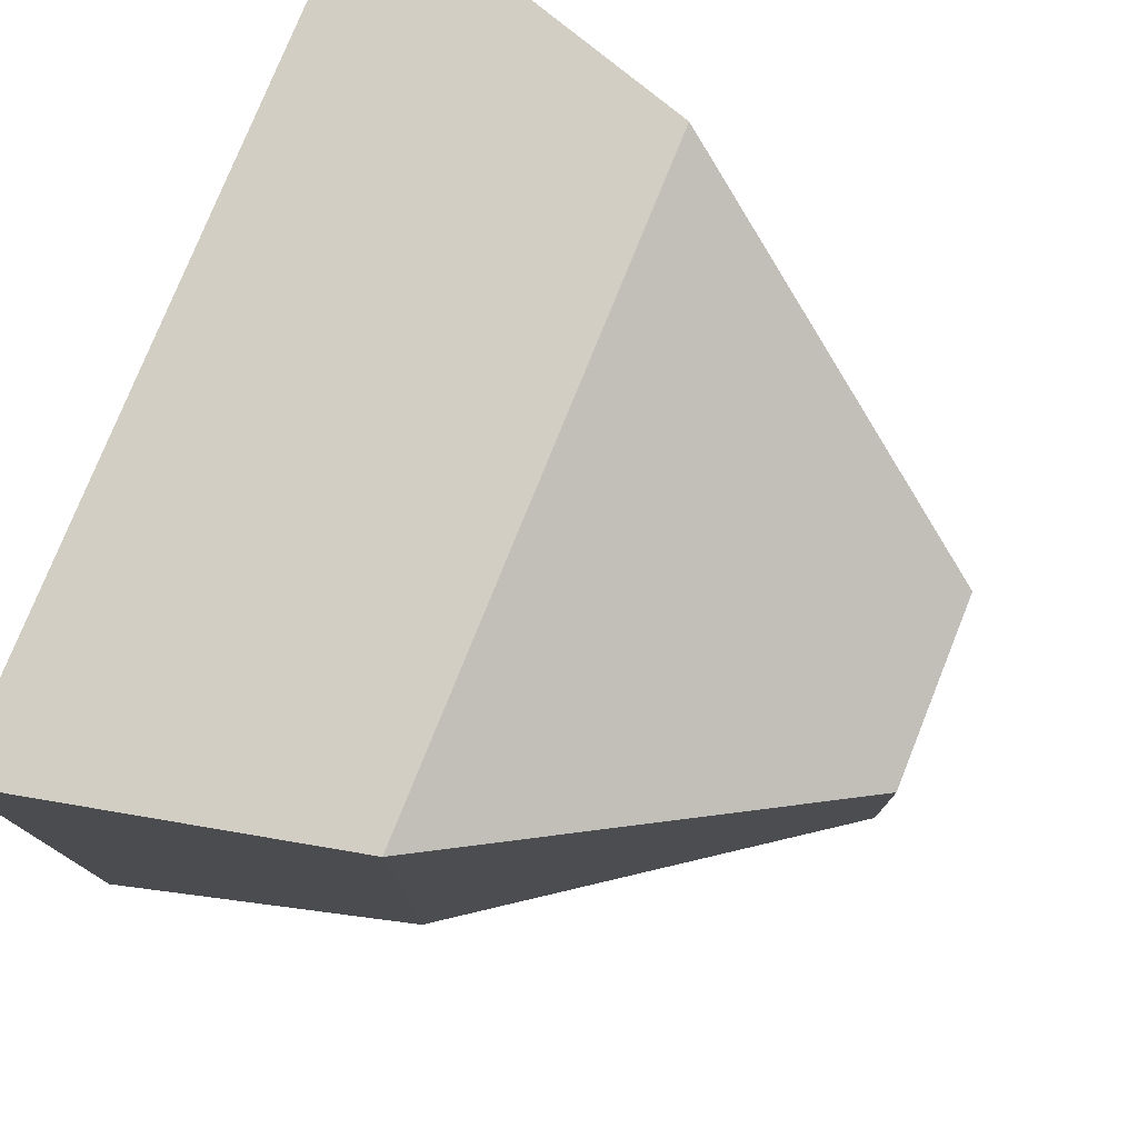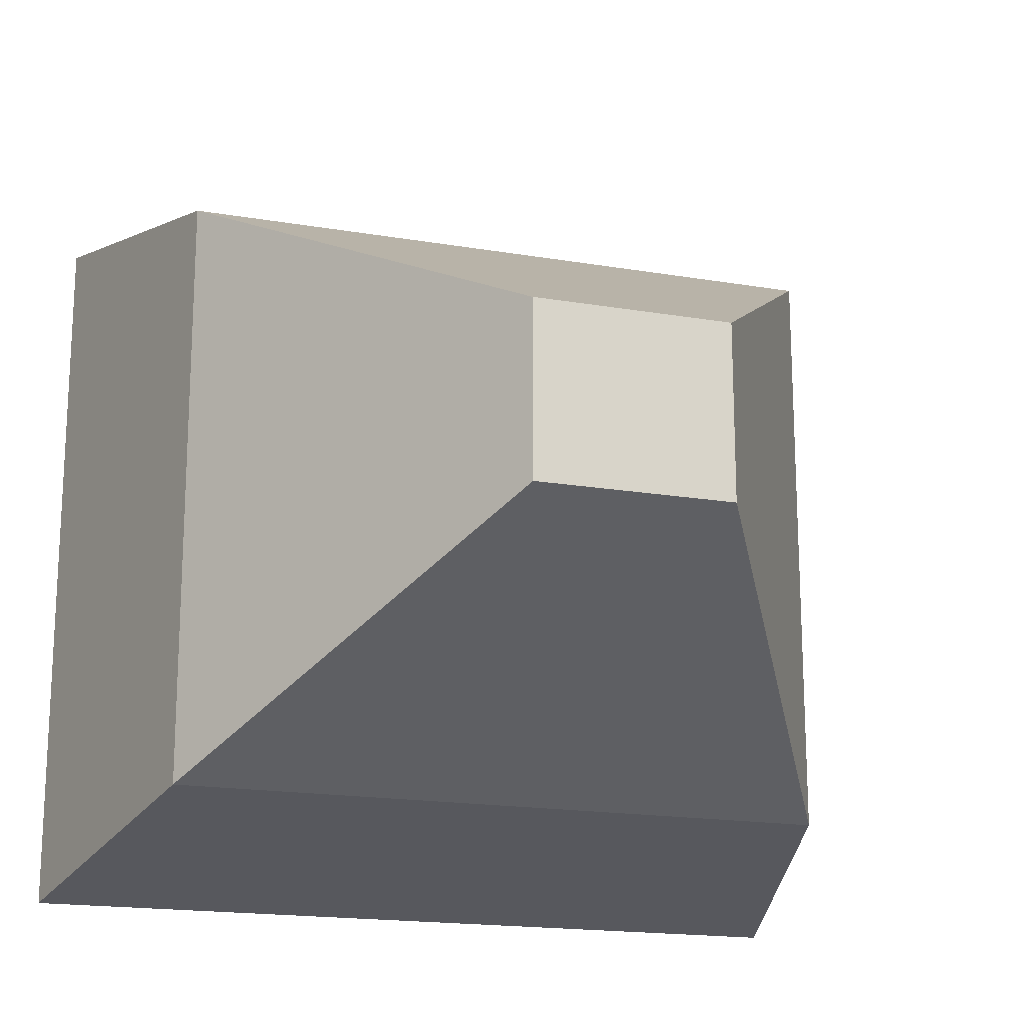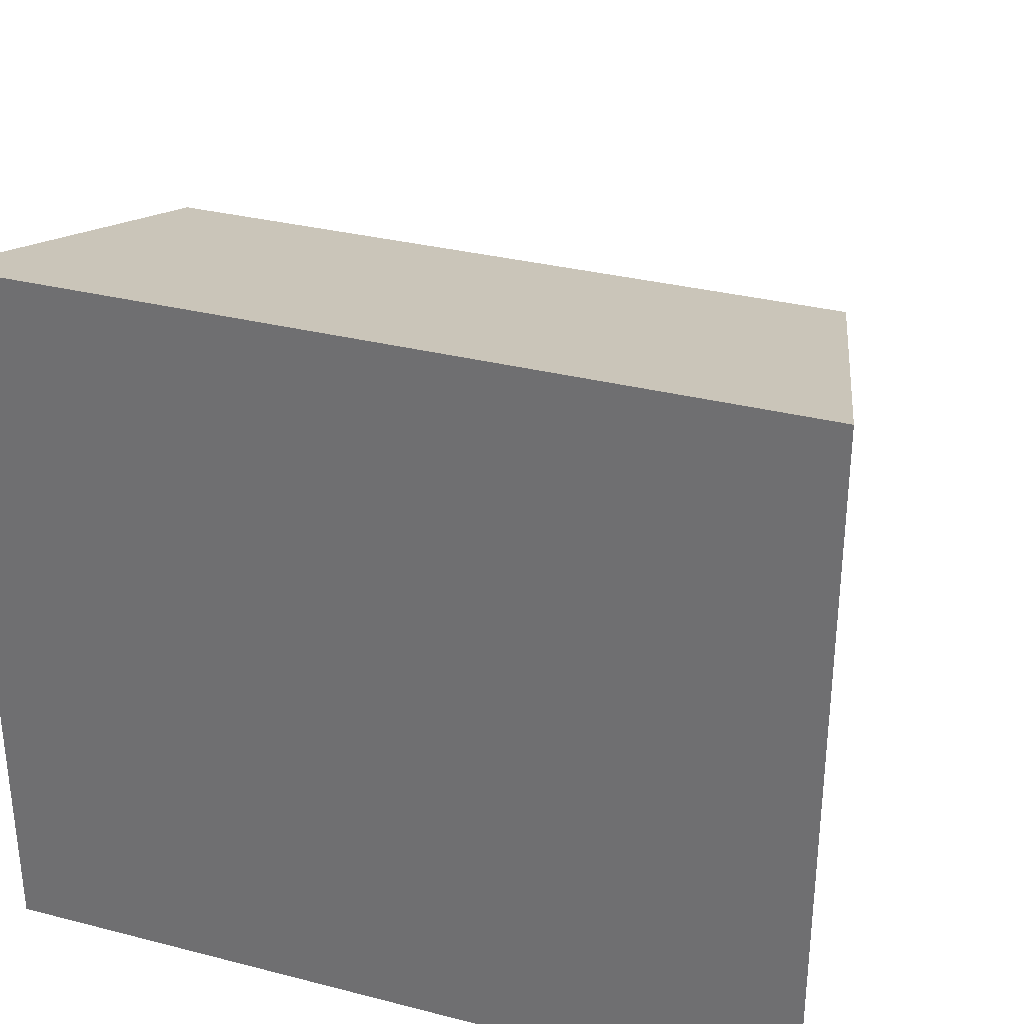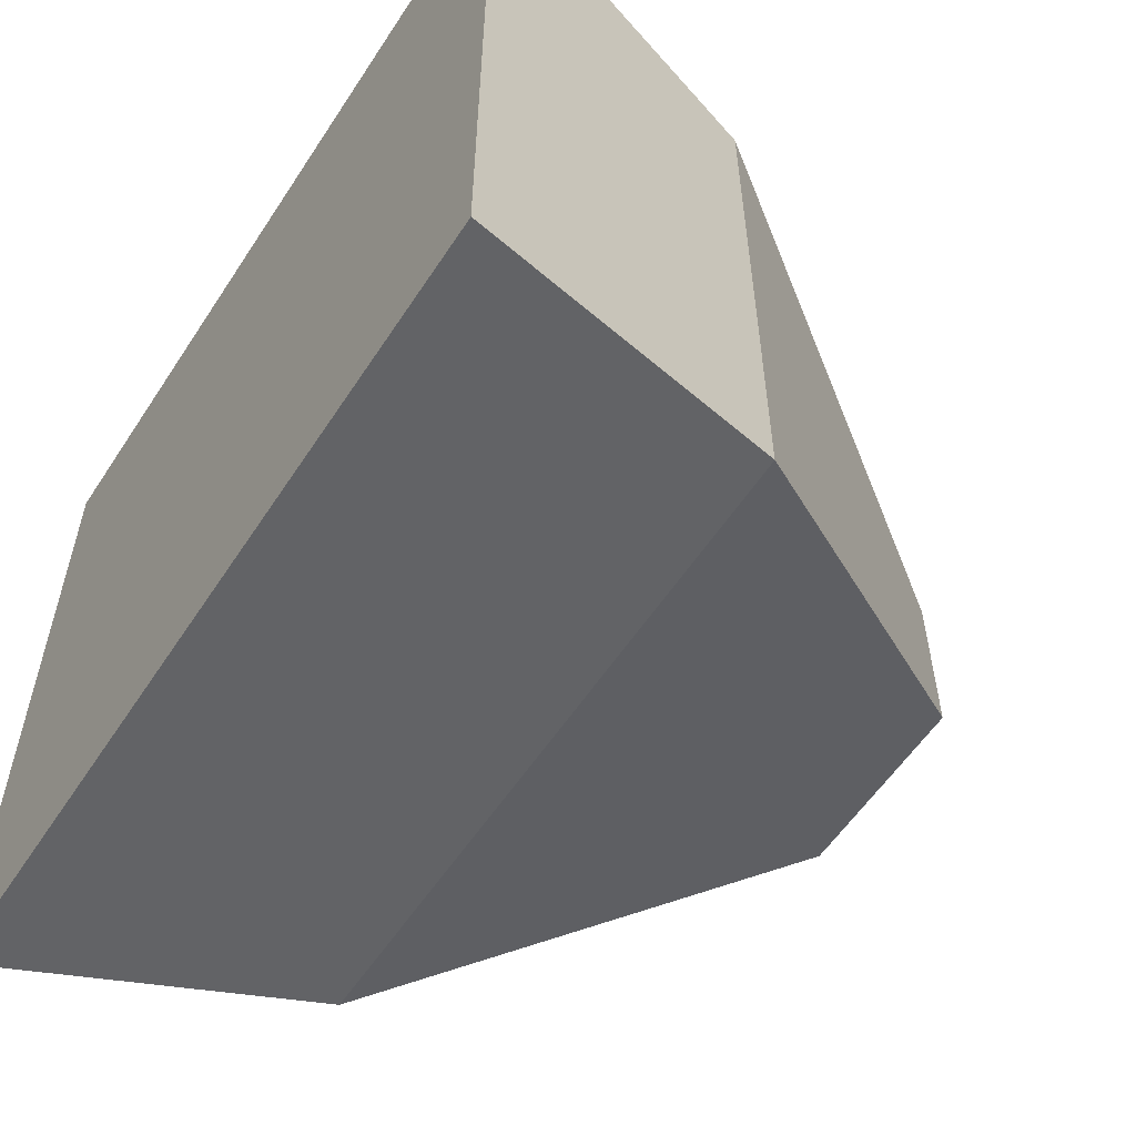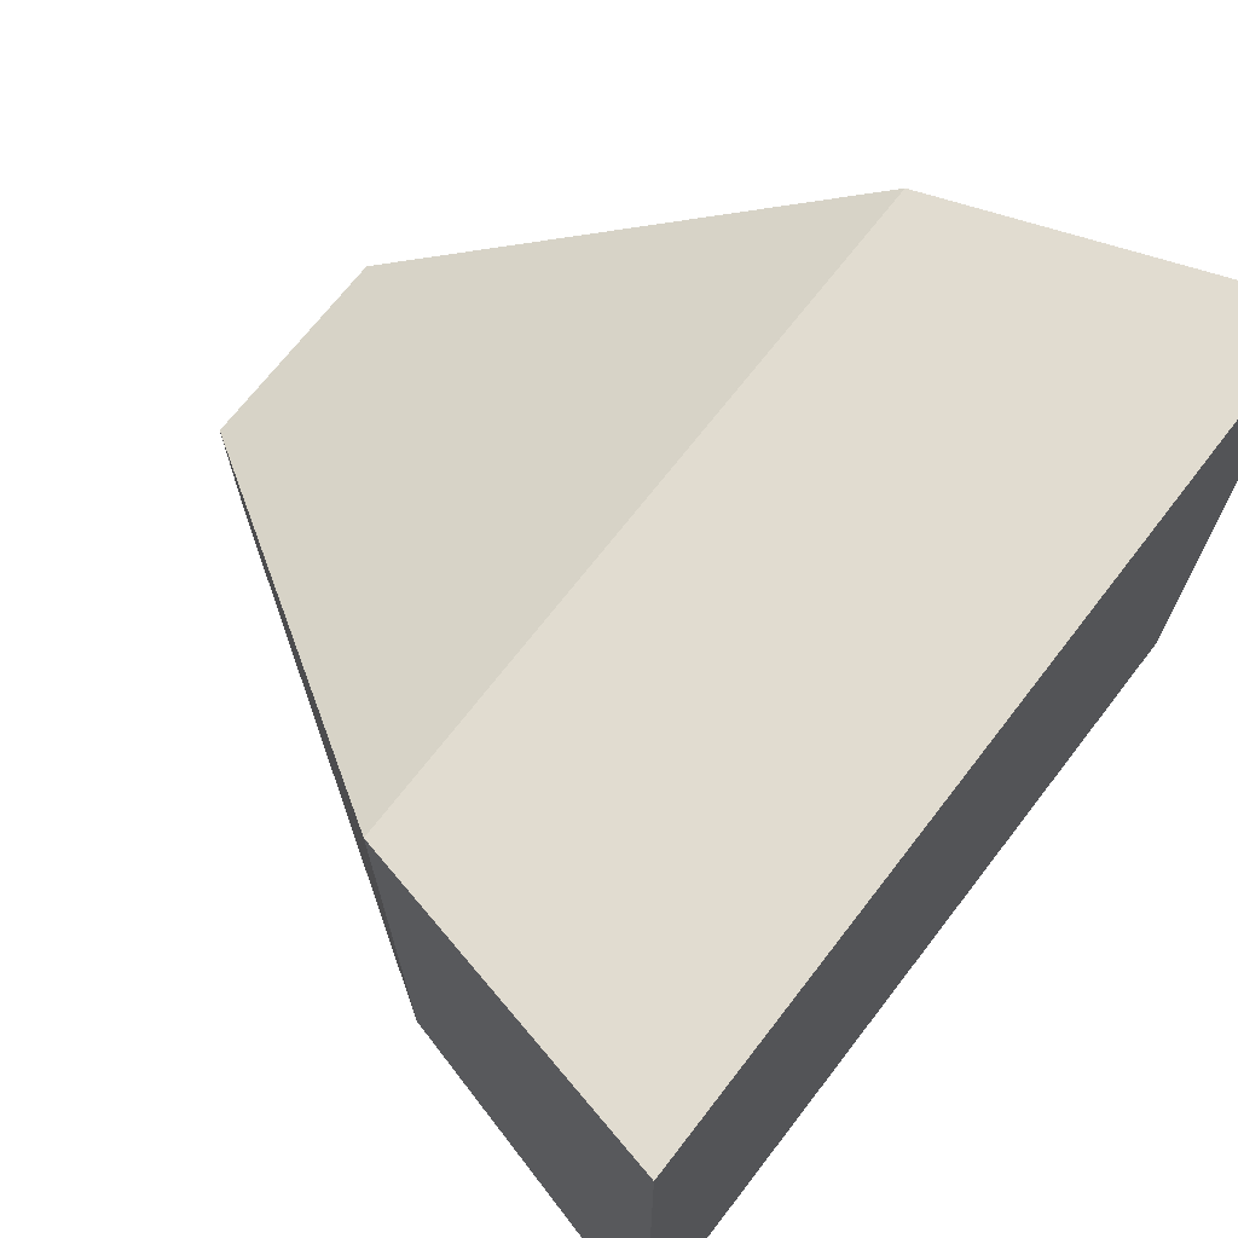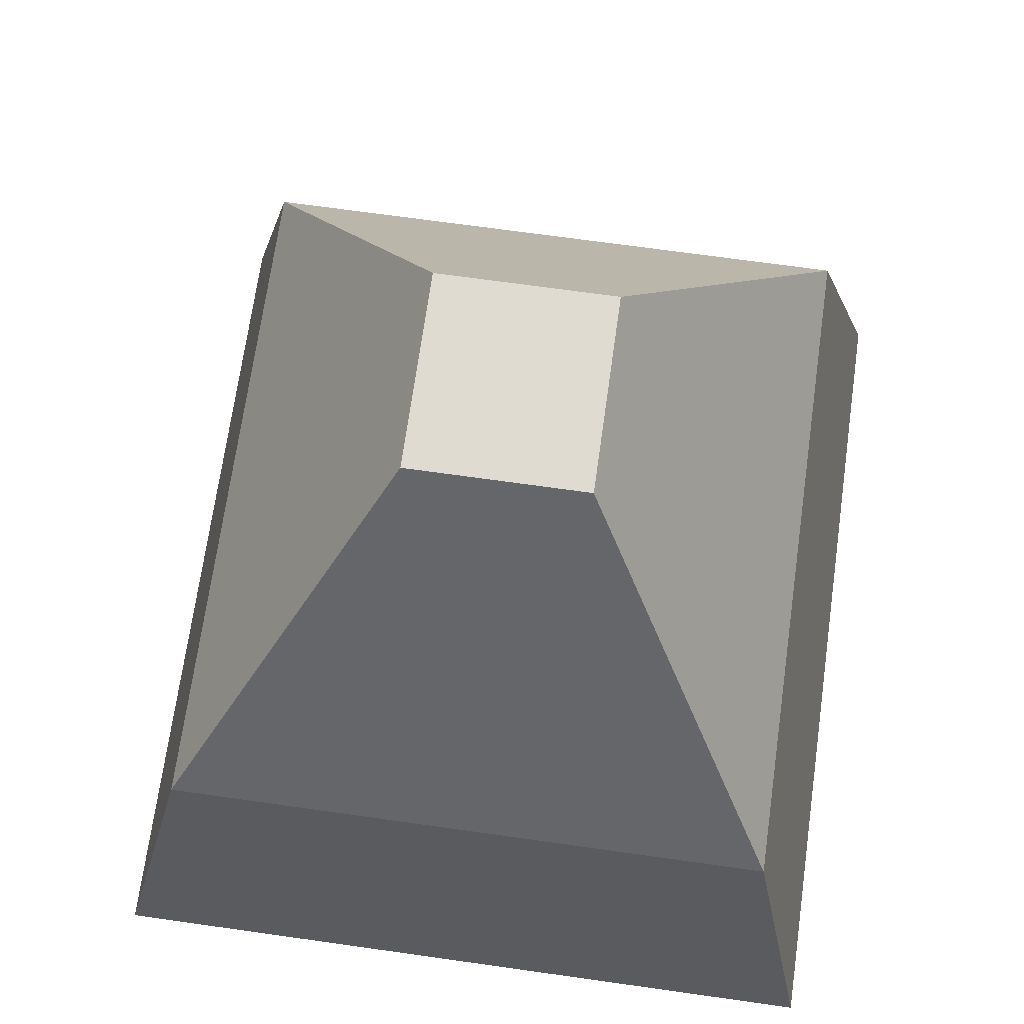
<metadata>
{"format":"obj","ext":"obj","renderer":"f3d","projection":"perspective","resolution":1024,"background":"white","views":[{"elev":77.5,"azim":111.9,"up":"+Z"},{"elev":-17.8,"azim":161.5,"up":"+Z"},{"elev":31.8,"azim":19.9,"up":"+Z"},{"elev":-57.1,"azim":57.1,"up":"+Z"},{"elev":69.7,"azim":-52.3,"up":"+Z"},{"elev":70.1,"azim":98.0,"up":"+Y"}]}
</metadata>
<code>
o Spike1
g Spike1
v -0.6778 -1.79 46.67
v -3.23 -1.79 46.67
v -0.9189 -0.79 46.45
v -2.989 -0.79 46.45
v -3.23 -1.79 44.37
v -2.989 -0.79 44.59
v -0.6778 -1.79 44.37
v -0.9189 -0.79 44.59
v -1.654 0.3662 45.79
v -2.254 0.3662 45.79
v -1.654 0.3662 45.25
v -2.254 0.3662 45.25
f 3 4 2 1
f 4 6 5 2
f 6 8 7 5
f 8 3 1 7
f 11 12 10 9
f 1 2 5 7
f 9 10 4 3
f 11 9 3 8
f 10 12 6 4
f 12 11 8 6

</code>
